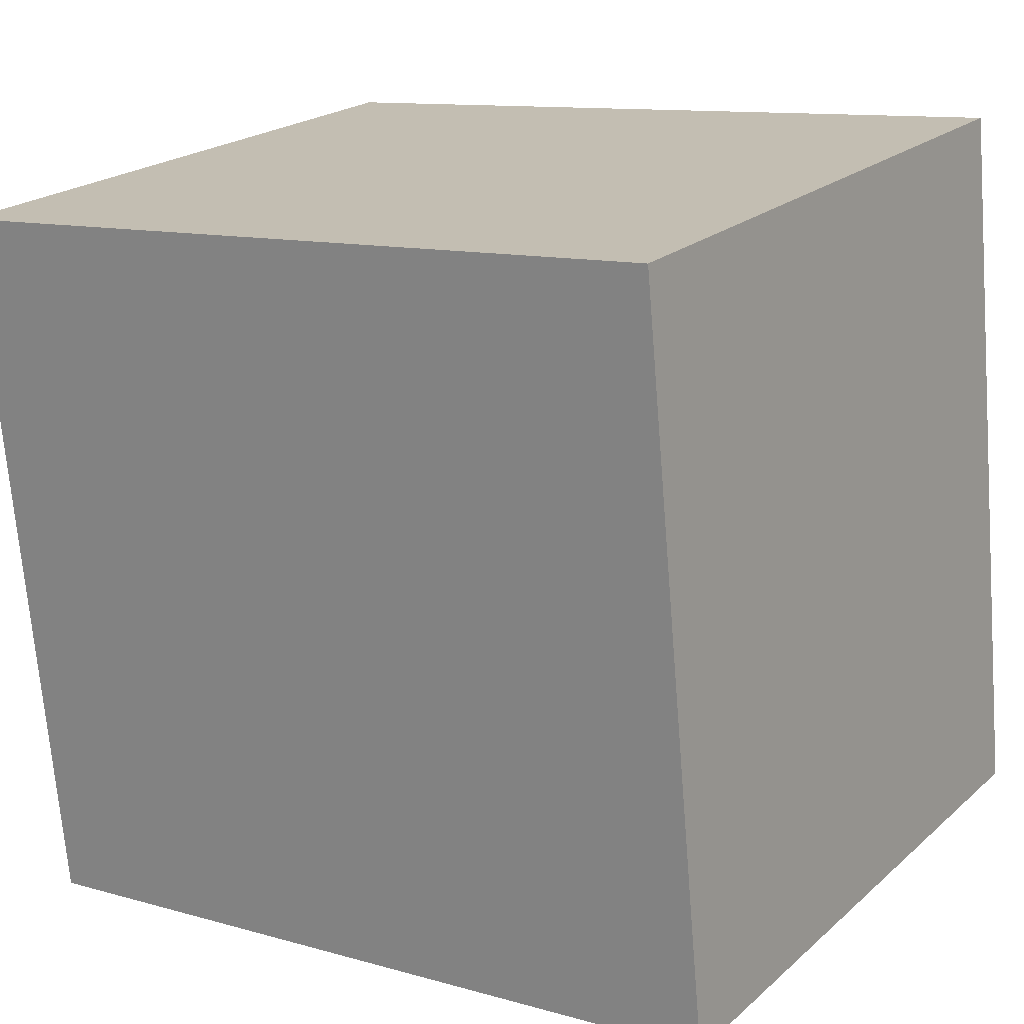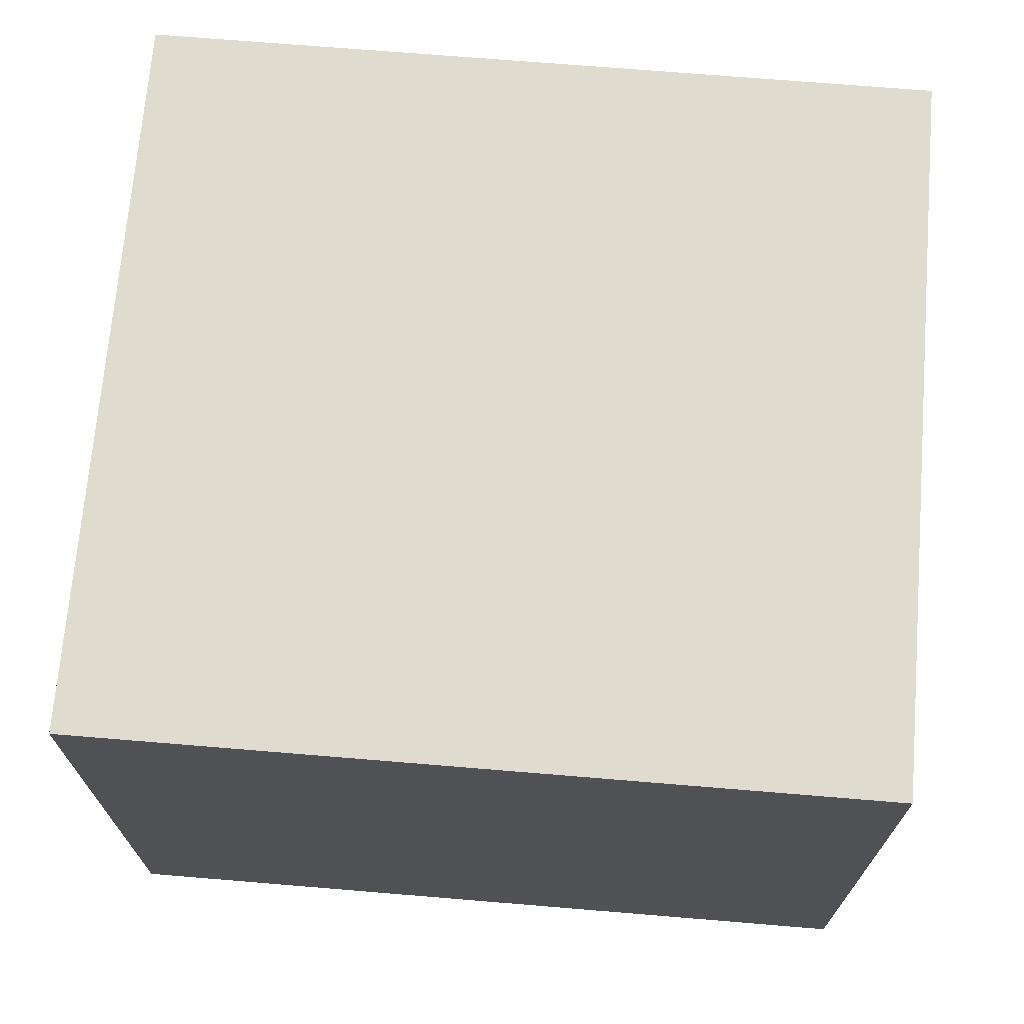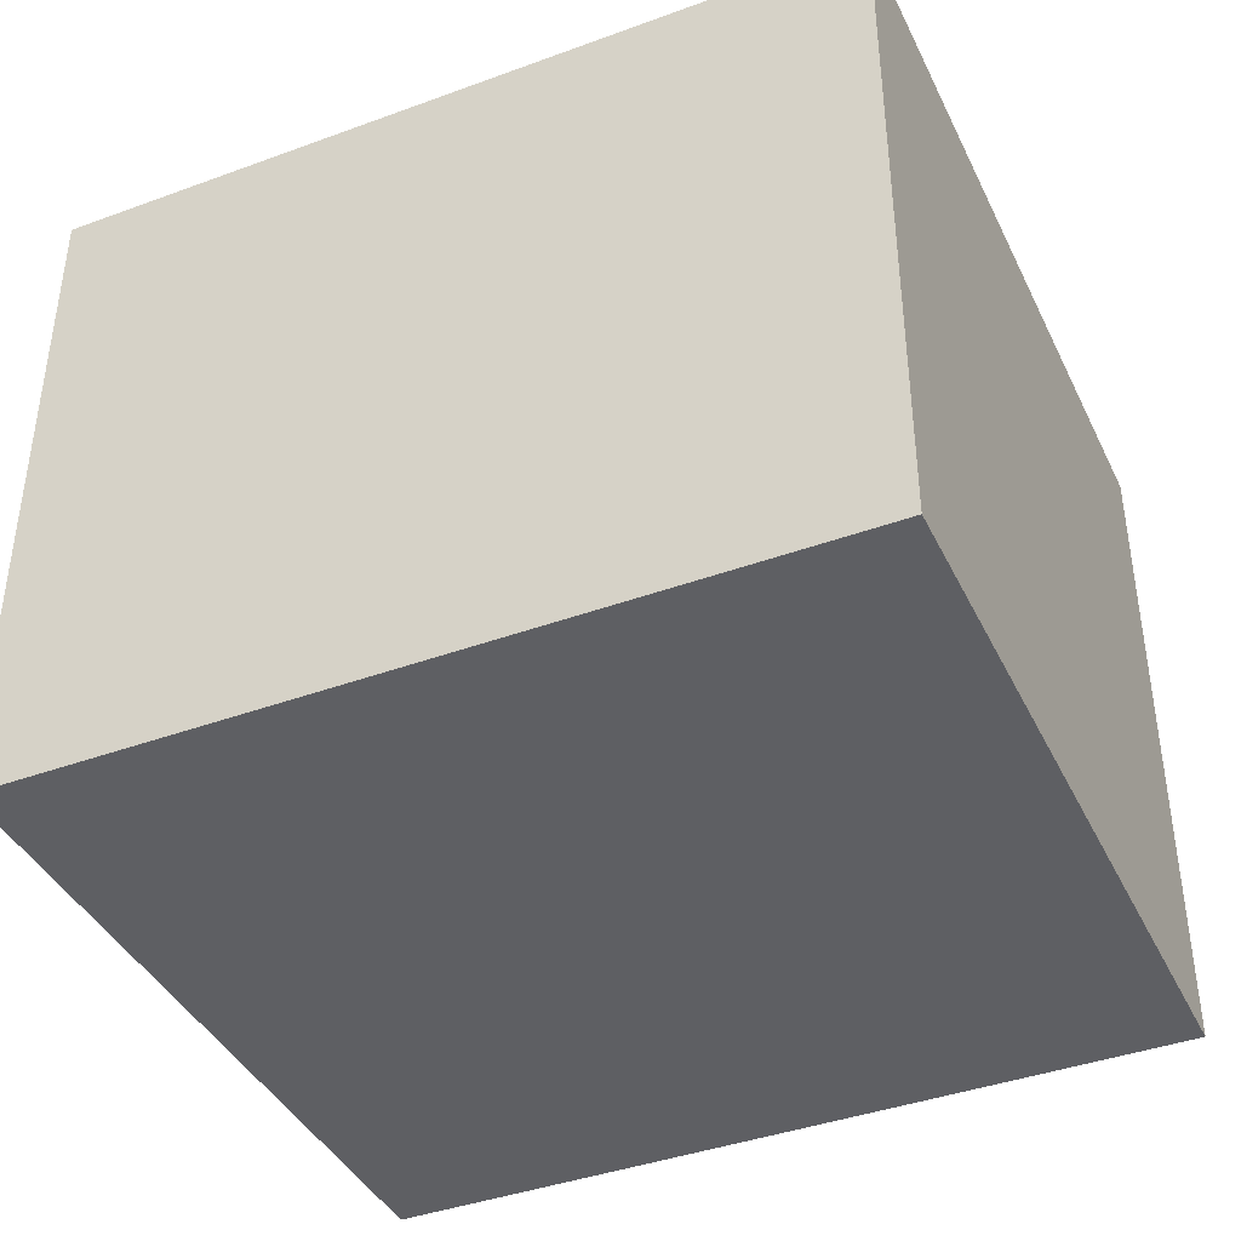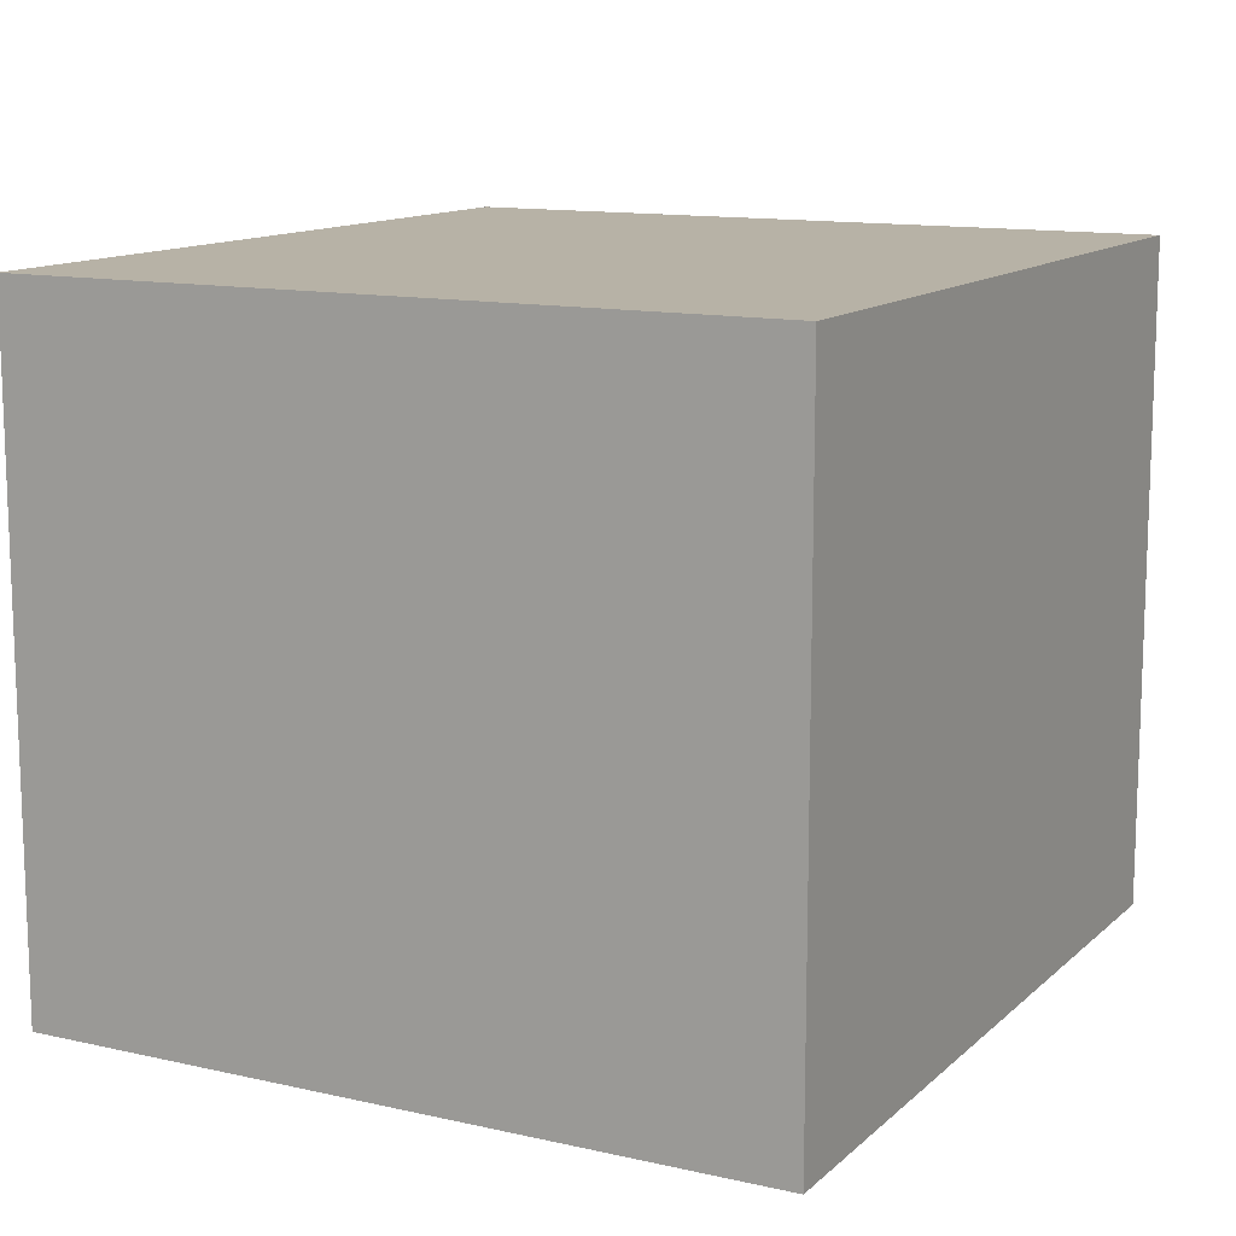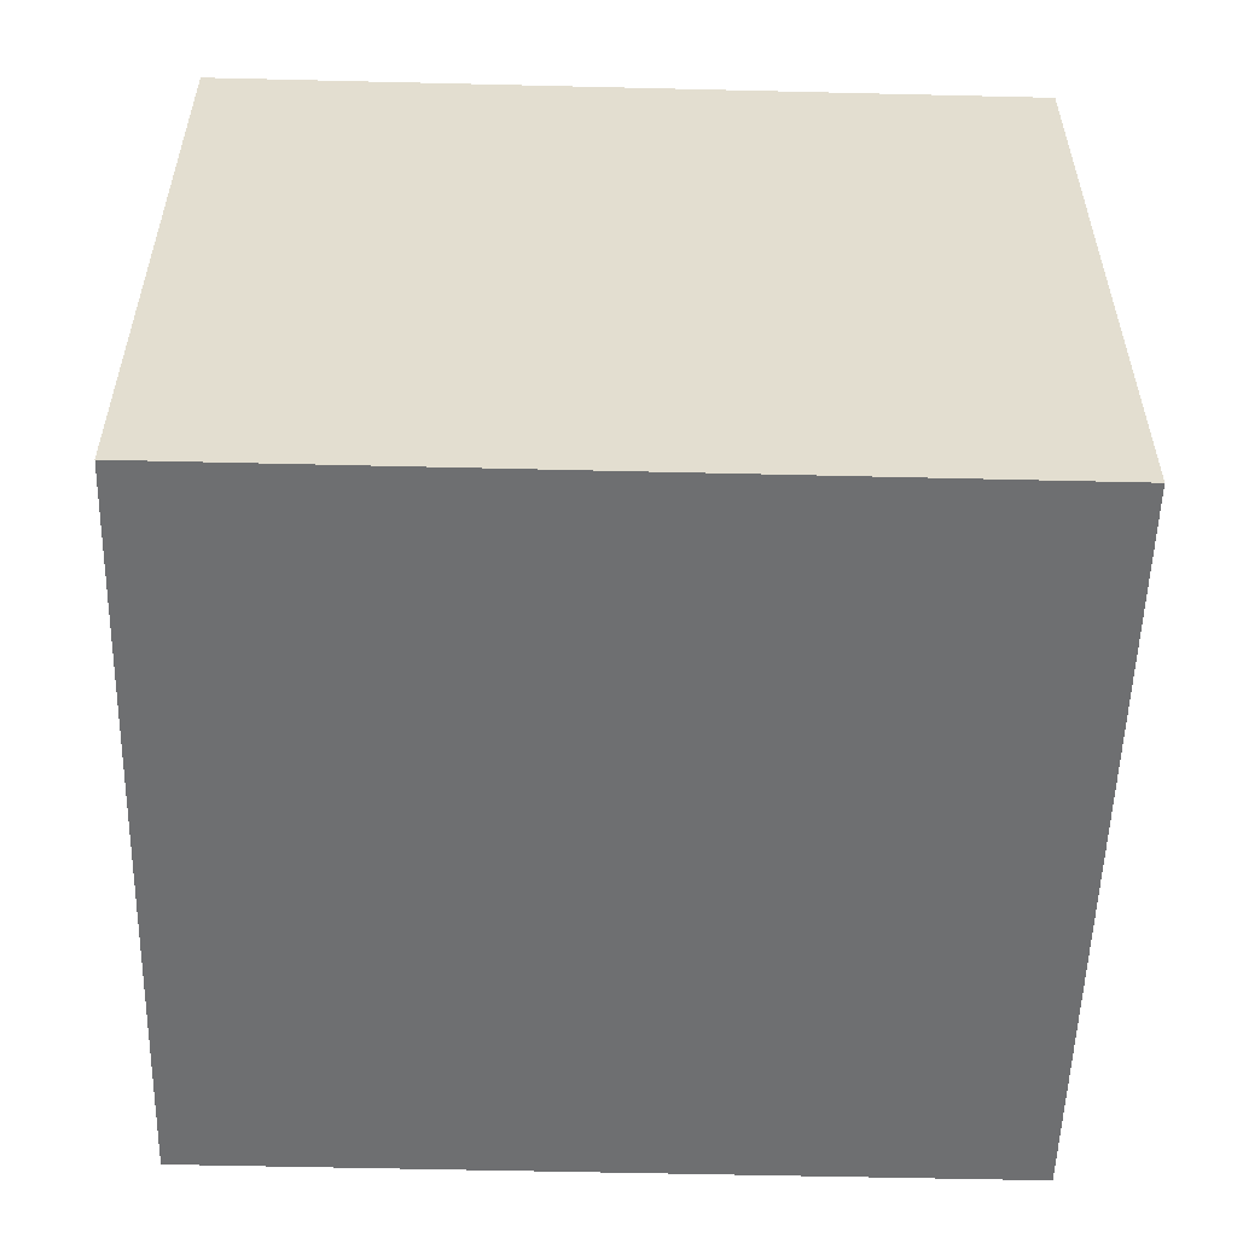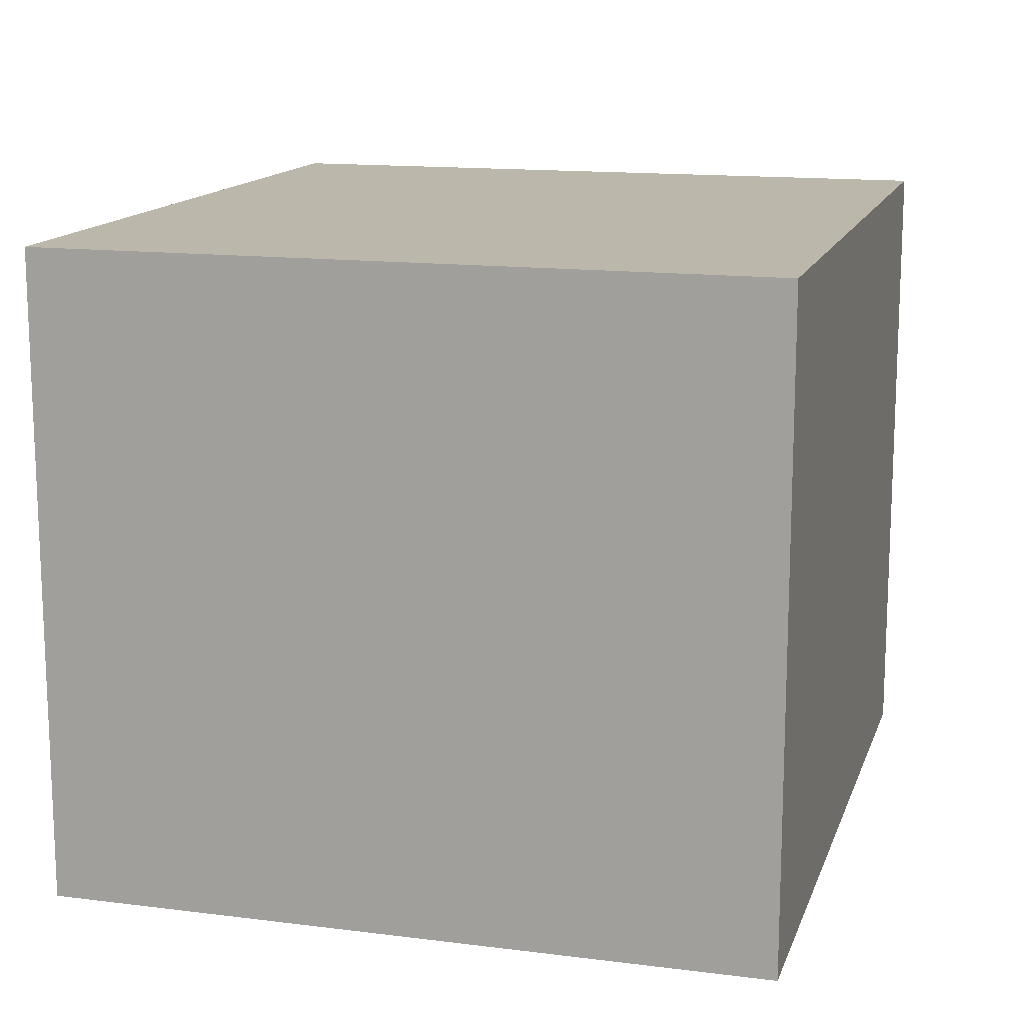
<metadata>
{"format":"obj","ext":"obj","renderer":"f3d","projection":"perspective","resolution":1024,"background":"white","views":[{"elev":21.5,"azim":-146.0,"up":"+Z"},{"elev":70.3,"azim":10.4,"up":"+Y"},{"elev":-40.7,"azim":-150.2,"up":"+Y"},{"elev":12.5,"azim":123.6,"up":"+Y"},{"elev":-54.6,"azim":-175.8,"up":"+Y"},{"elev":14.2,"azim":-68.7,"up":"+Y"}]}
</metadata>
<code>
v  0.216 1.96 2.175
v  2.337 1.96 -0.232
v  0 1.96 1.2e-16
v  2.553 1.96 1.943
v  2.337 1.421e-17 -0.232
v  0 0 0
v  0.216 -1.332e-16 2.175
v  2.553 -1.19e-16 1.943
g defaultobject
f 1 2 3
f 2 1 4
f 5 3 2
f 3 5 6
f 6 1 3
f 1 6 7
f 7 4 1
f 4 7 8
f 8 2 4
f 2 8 5
f 5 7 6
f 7 5 8

</code>
